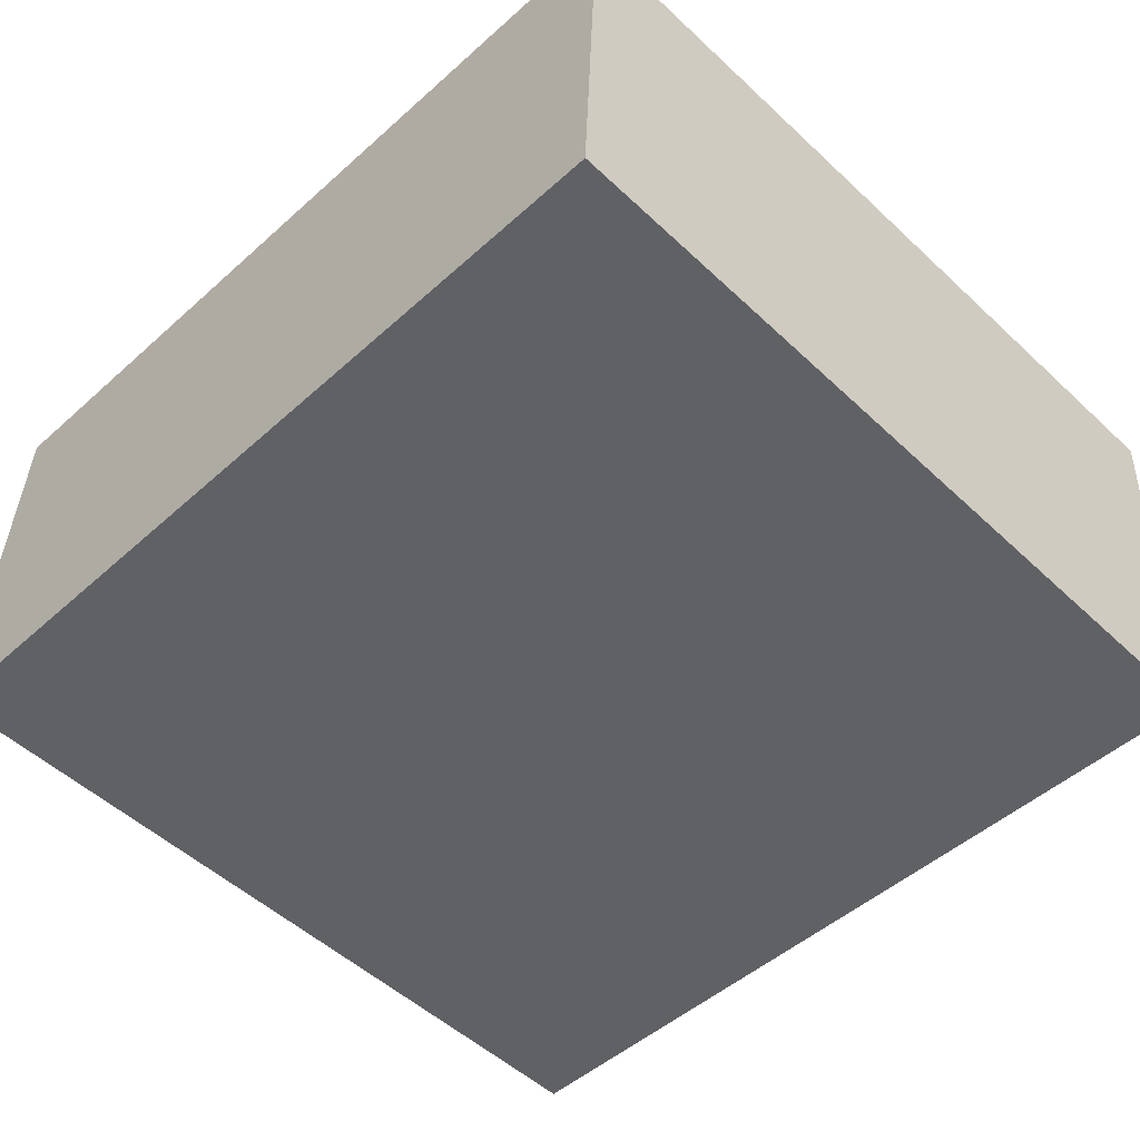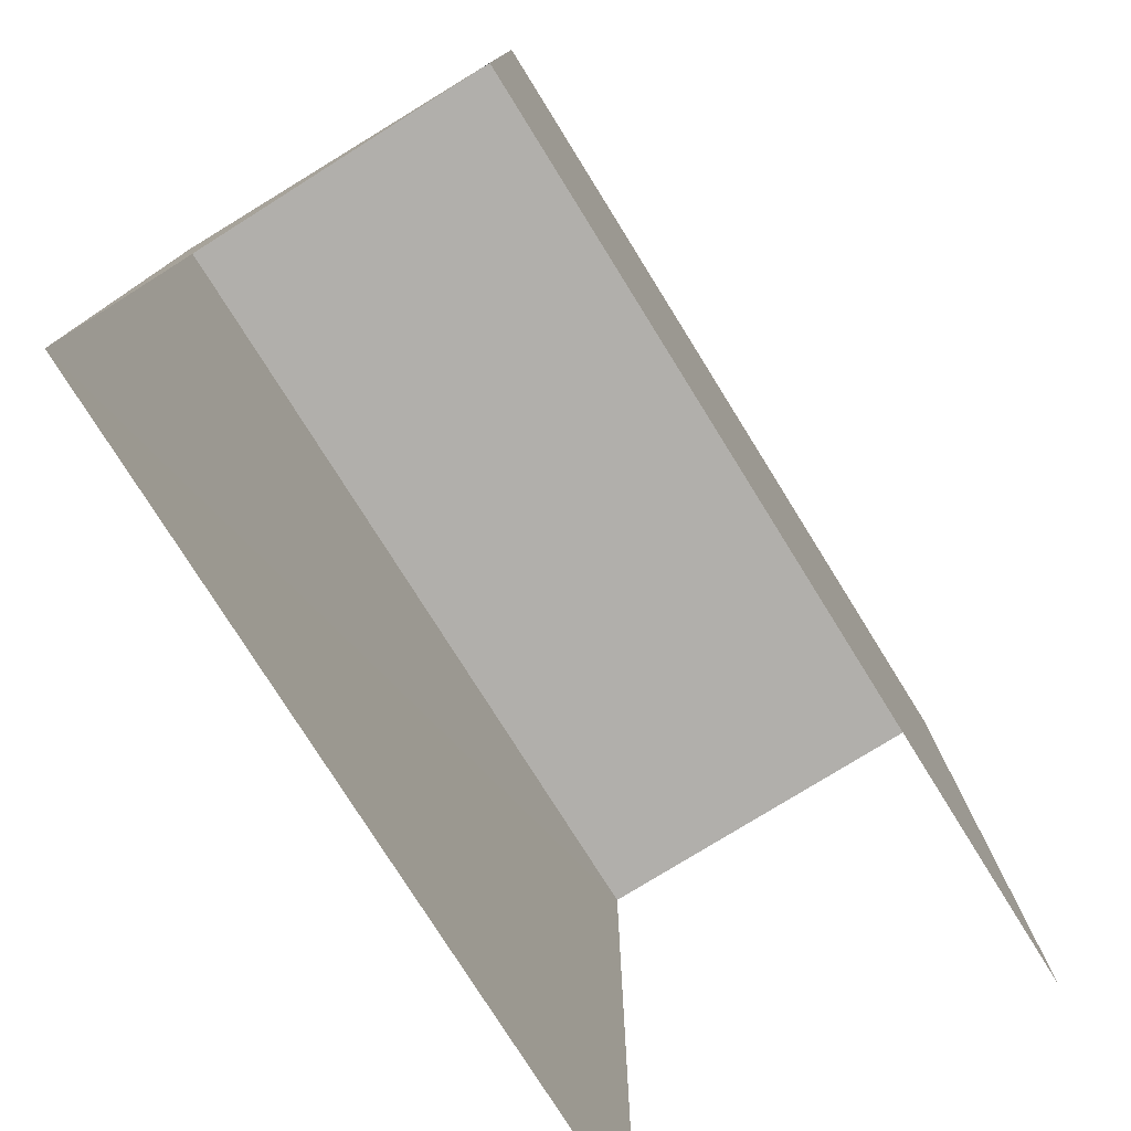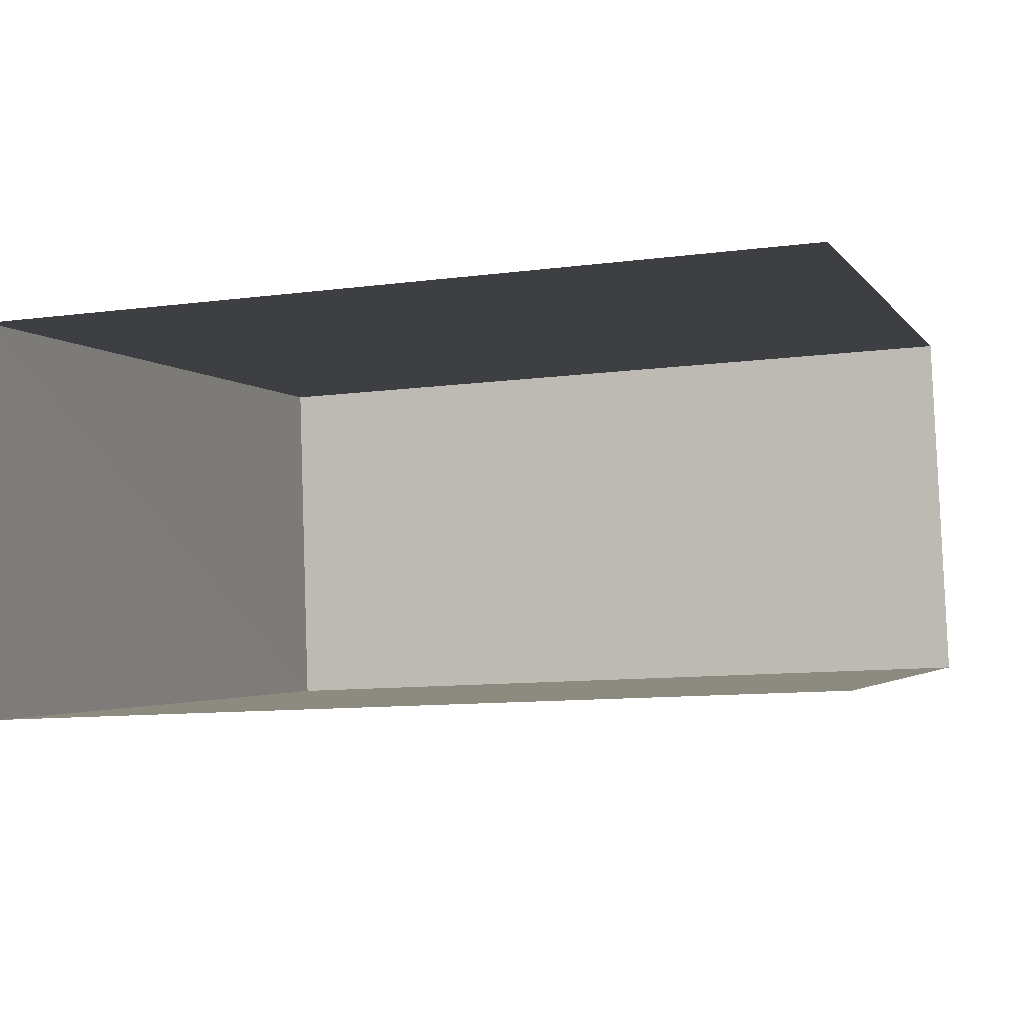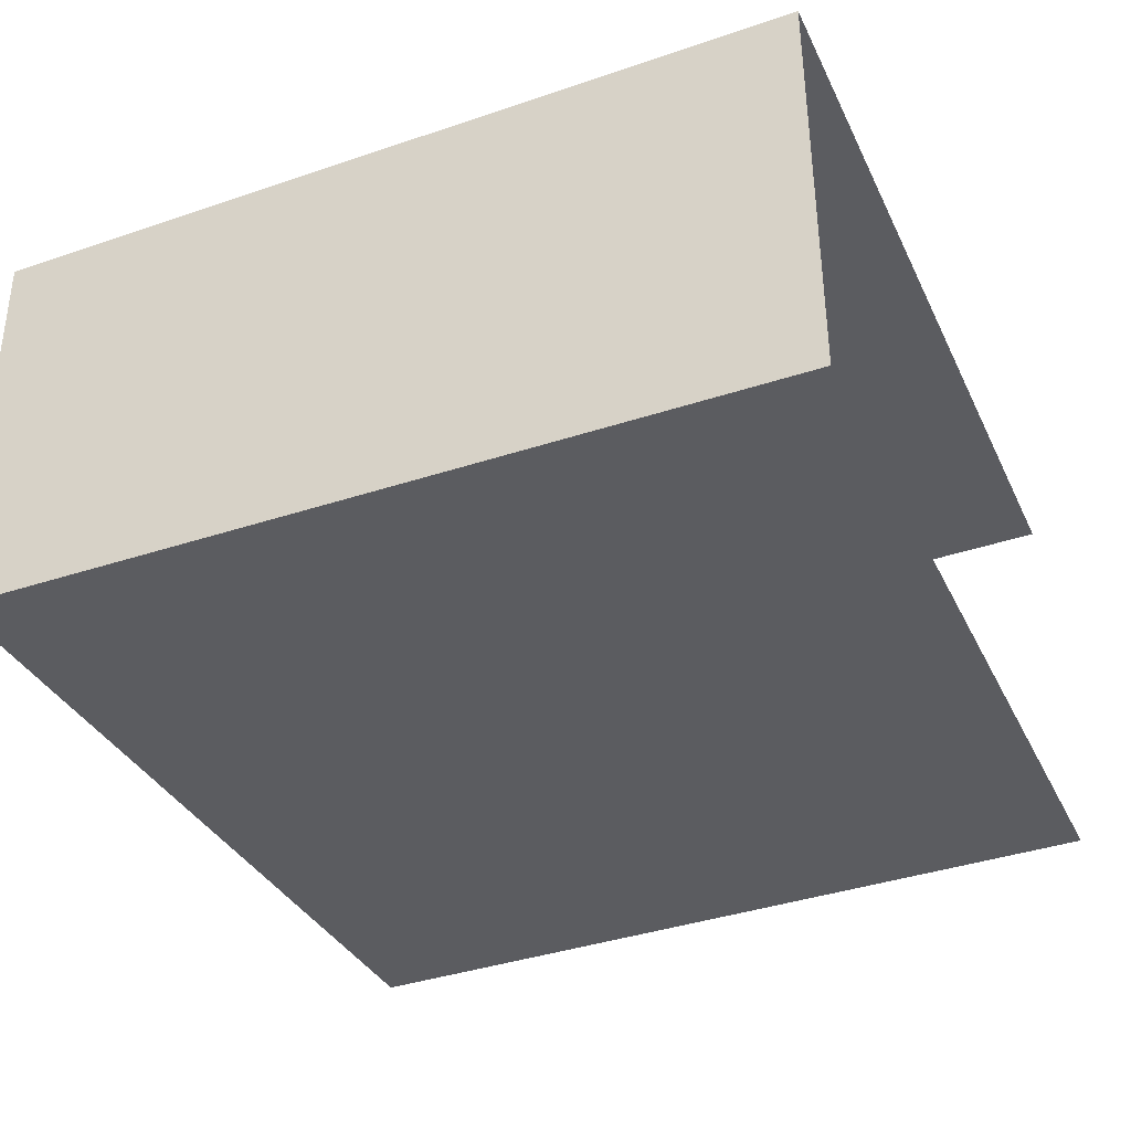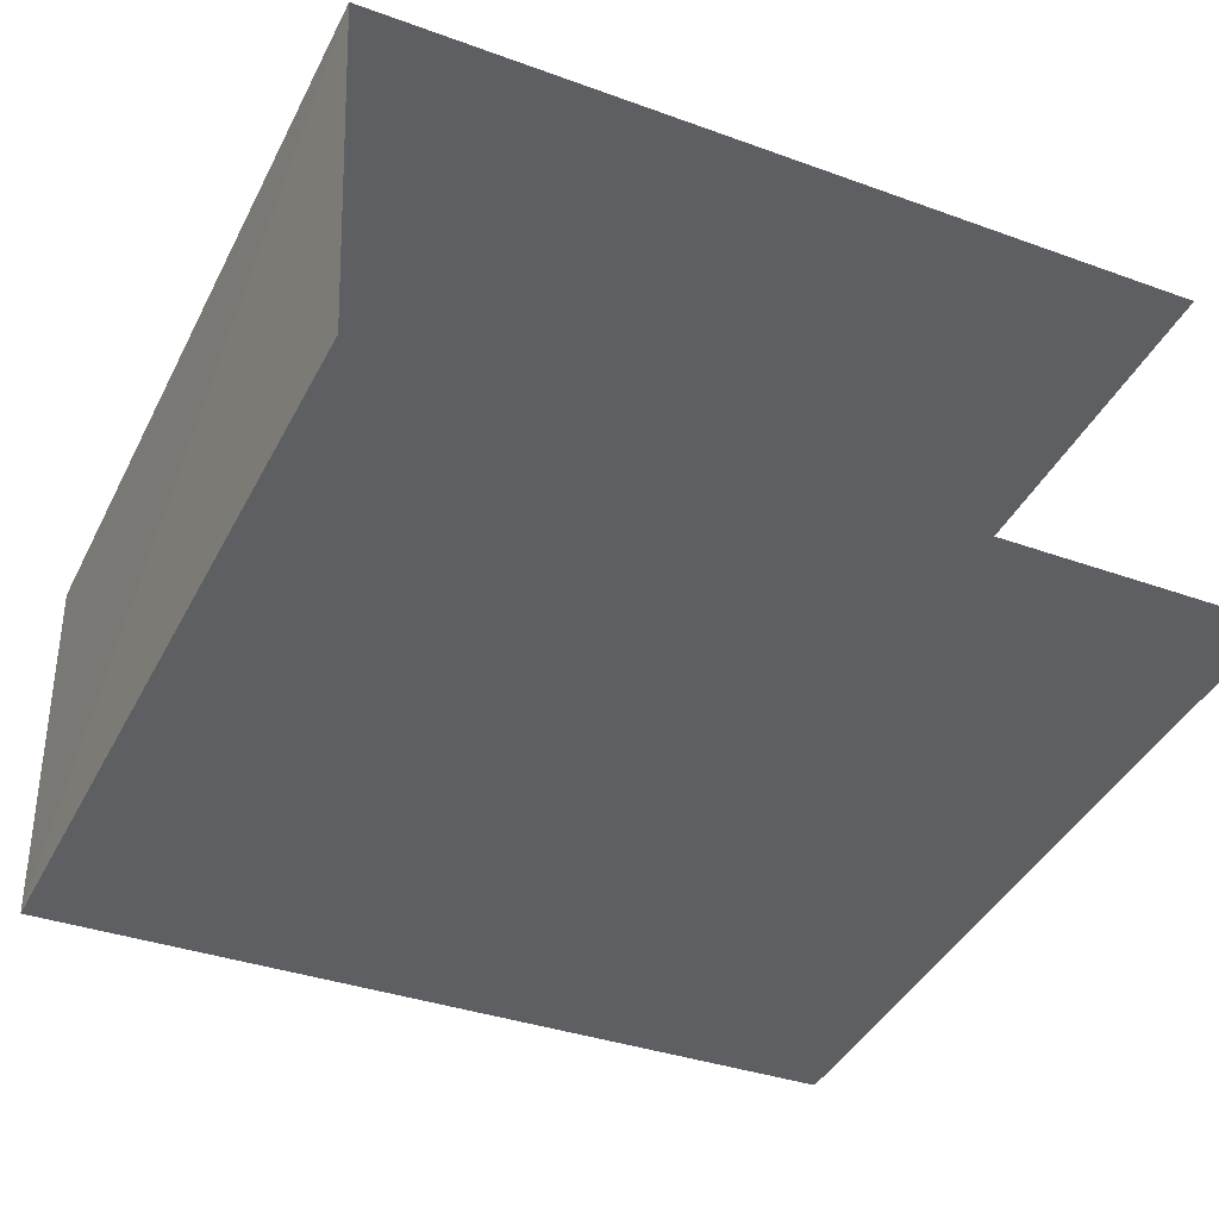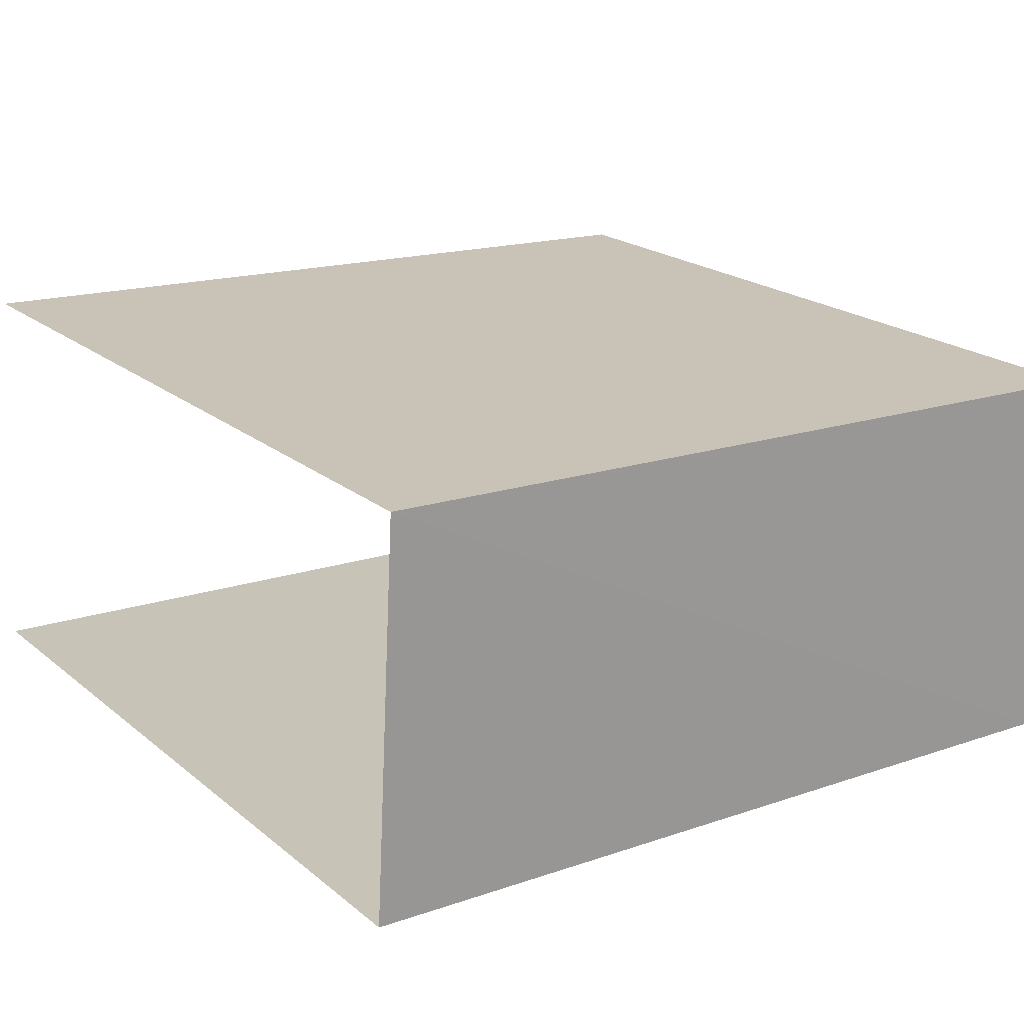
<metadata>
{"format":"obj","ext":"obj","renderer":"f3d","projection":"perspective","resolution":1024,"background":"white","views":[{"elev":-51.9,"azim":45.2,"up":"+Y"},{"elev":-78.2,"azim":119.4,"up":"+Z"},{"elev":-2.6,"azim":-162.9,"up":"+Y"},{"elev":-37.7,"azim":113.1,"up":"+Y"},{"elev":-42.0,"azim":154.6,"up":"+Y"},{"elev":20.9,"azim":-35.3,"up":"+Y"}]}
</metadata>
<code>
v -3.734e+05 -1.051e+05 22.7
v -3.734e+05 -1.051e+05 22.7
v -3.734e+05 -1.051e+05 22.7
v -3.734e+05 -1.051e+05 22.7
v -3.734e+05 -1.051e+05 26.65
v -3.734e+05 -1.051e+05 26.65
v -3.734e+05 -1.051e+05 26.65
v -3.734e+05 -1.051e+05 26.65
f 1 2 3
f 1 4 2
f 8 2 4
f 8 5 2
f 5 6 7
f 5 8 6
f 6 1 3
f 7 6 3
f 5 3 2
f 5 7 3
f 8 4 1
f 6 8 1

</code>
